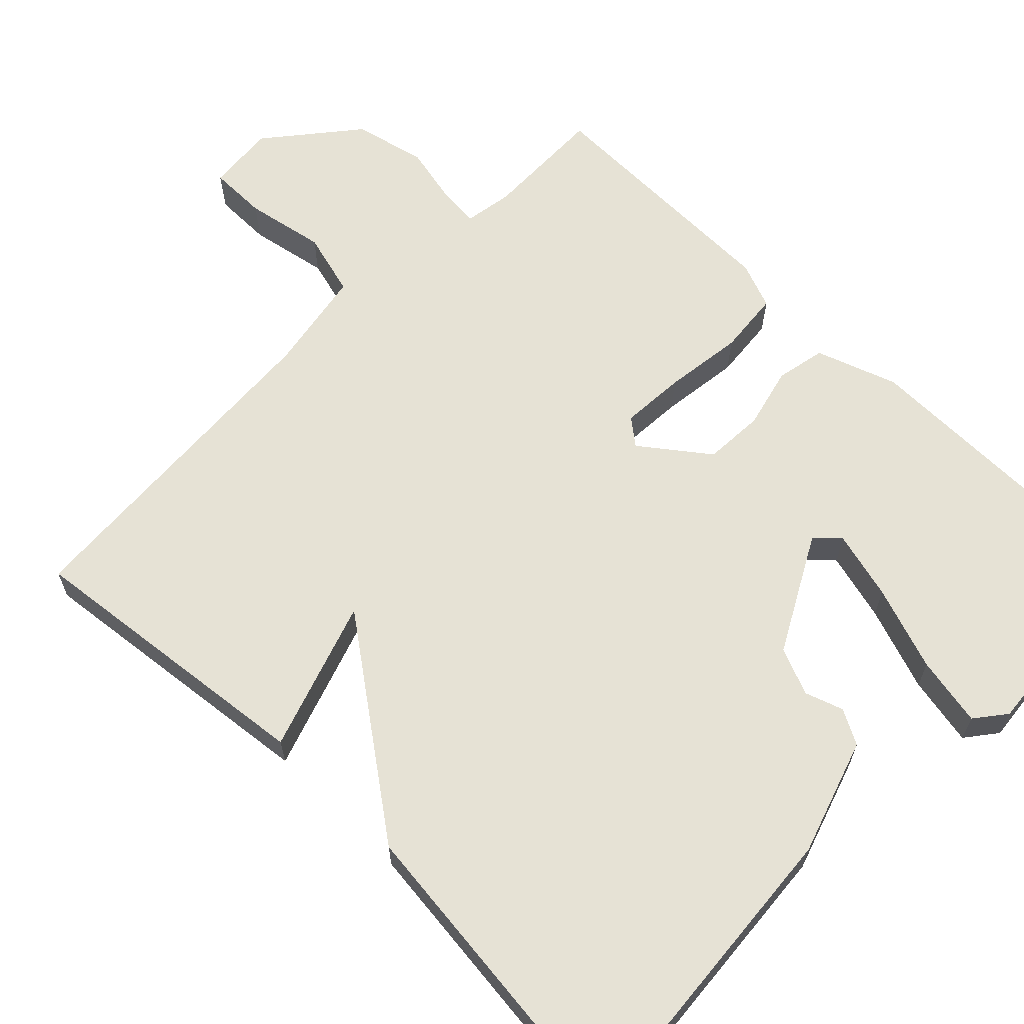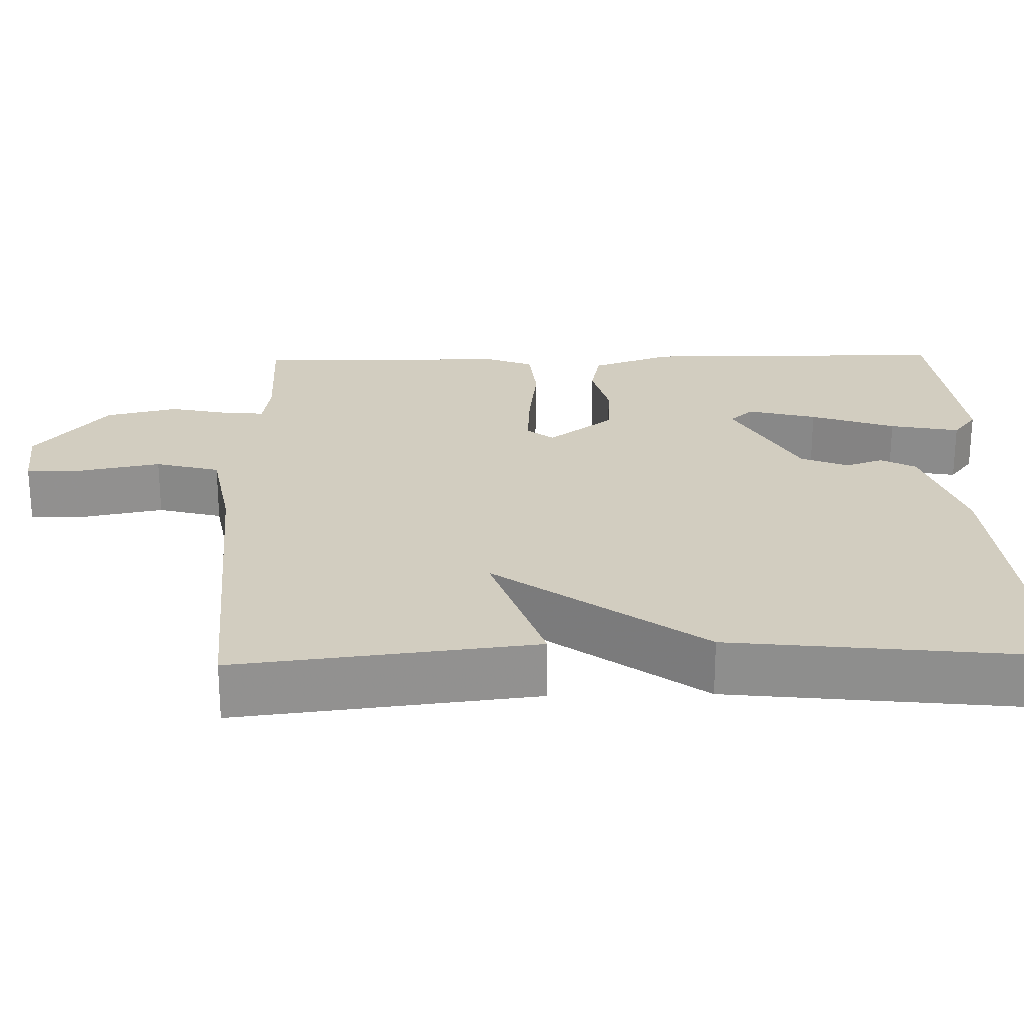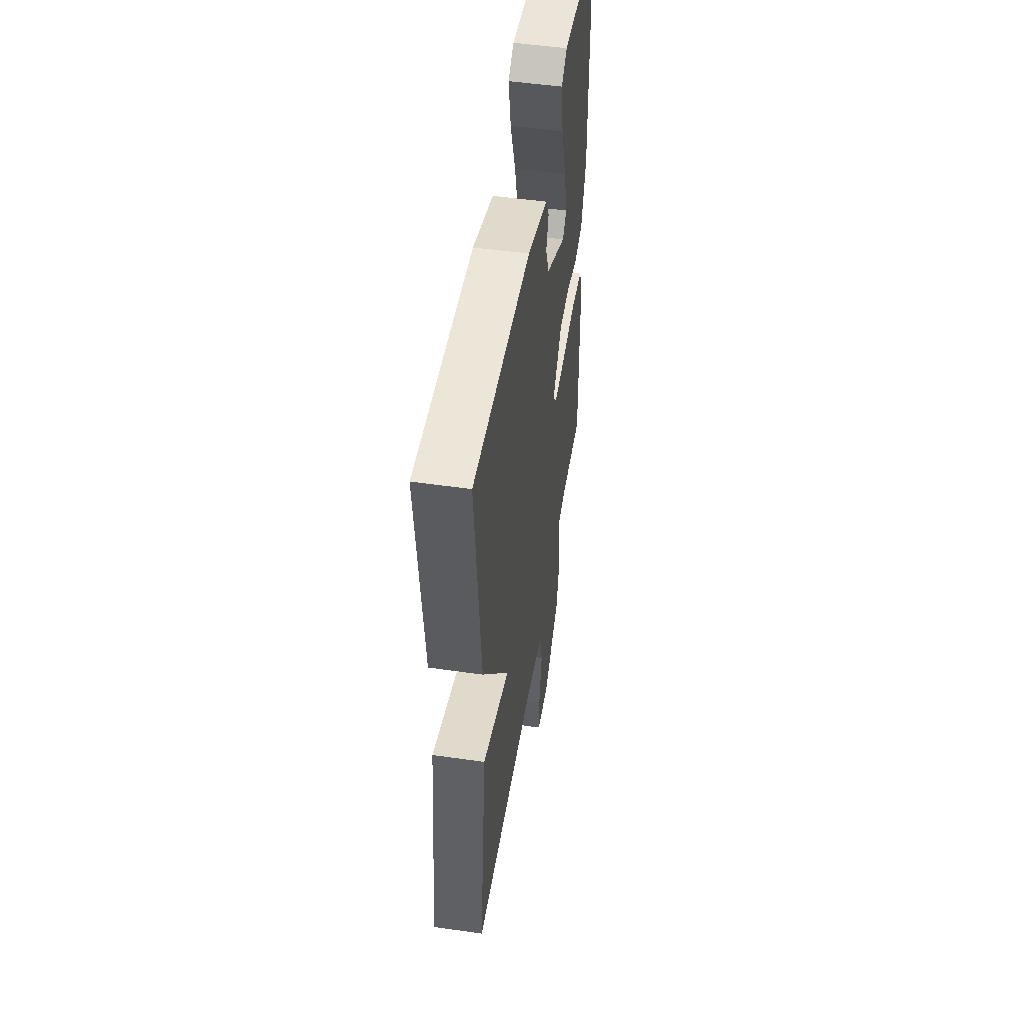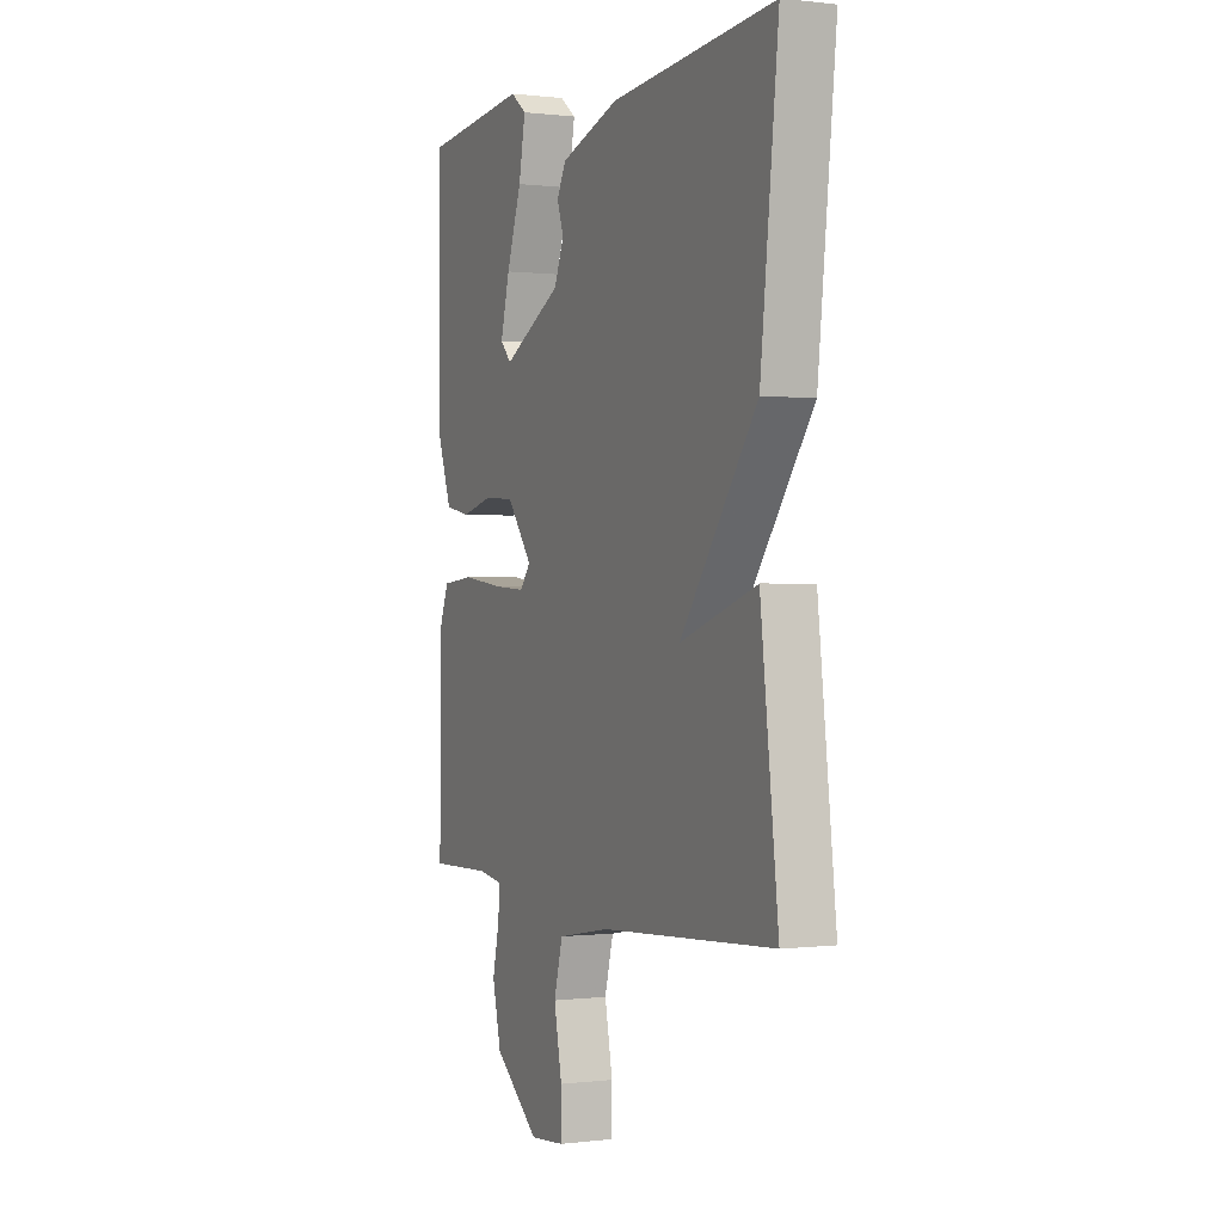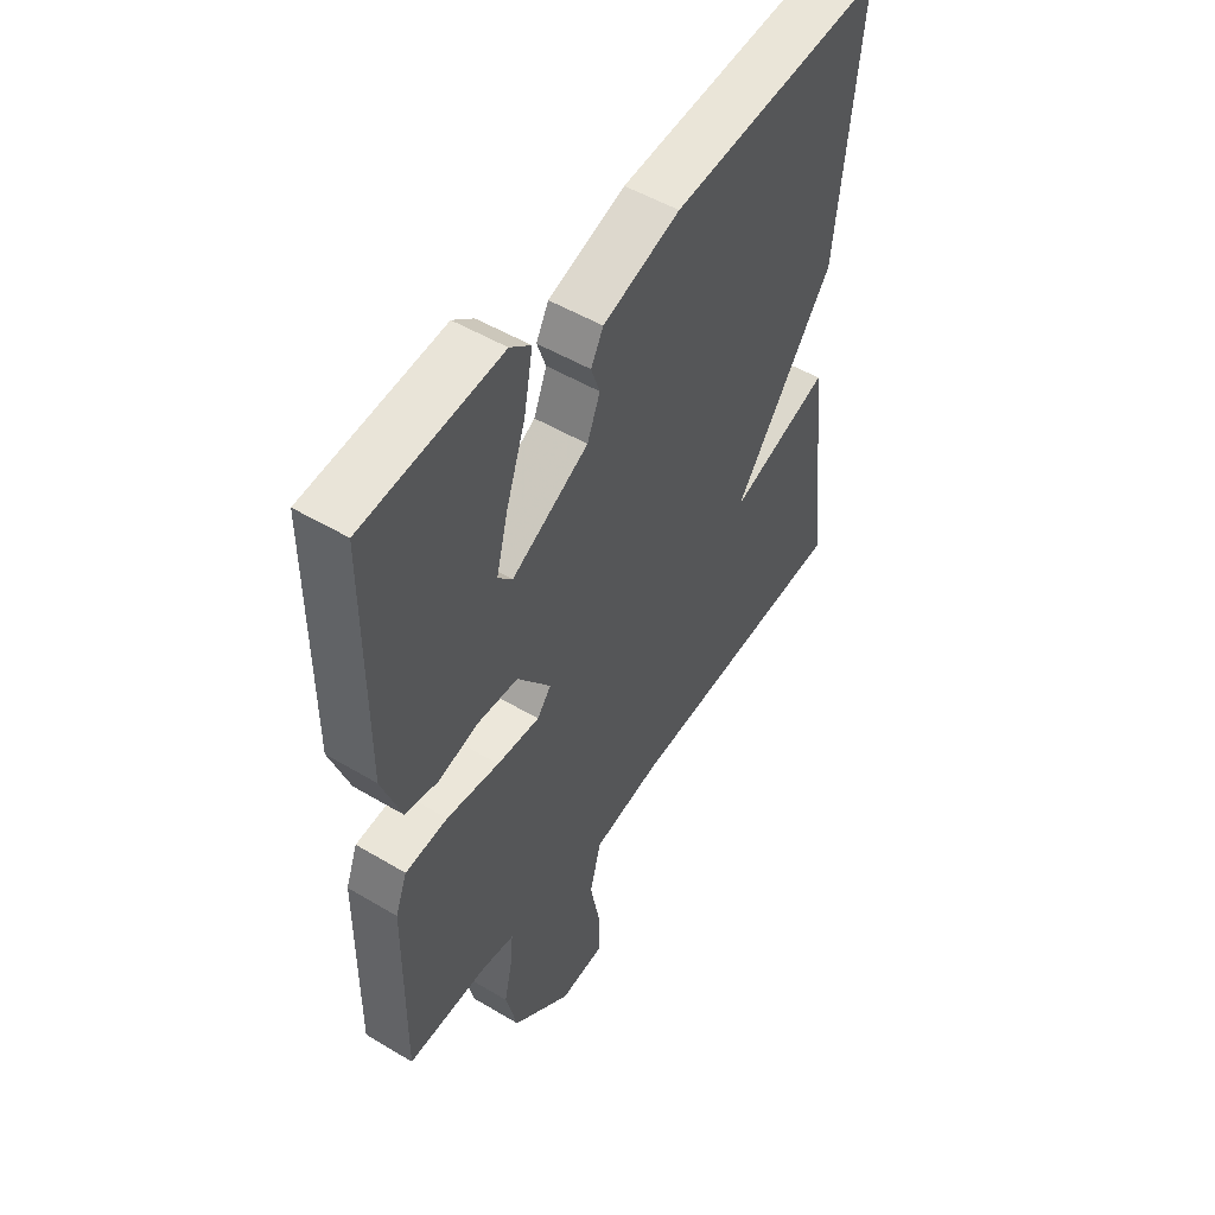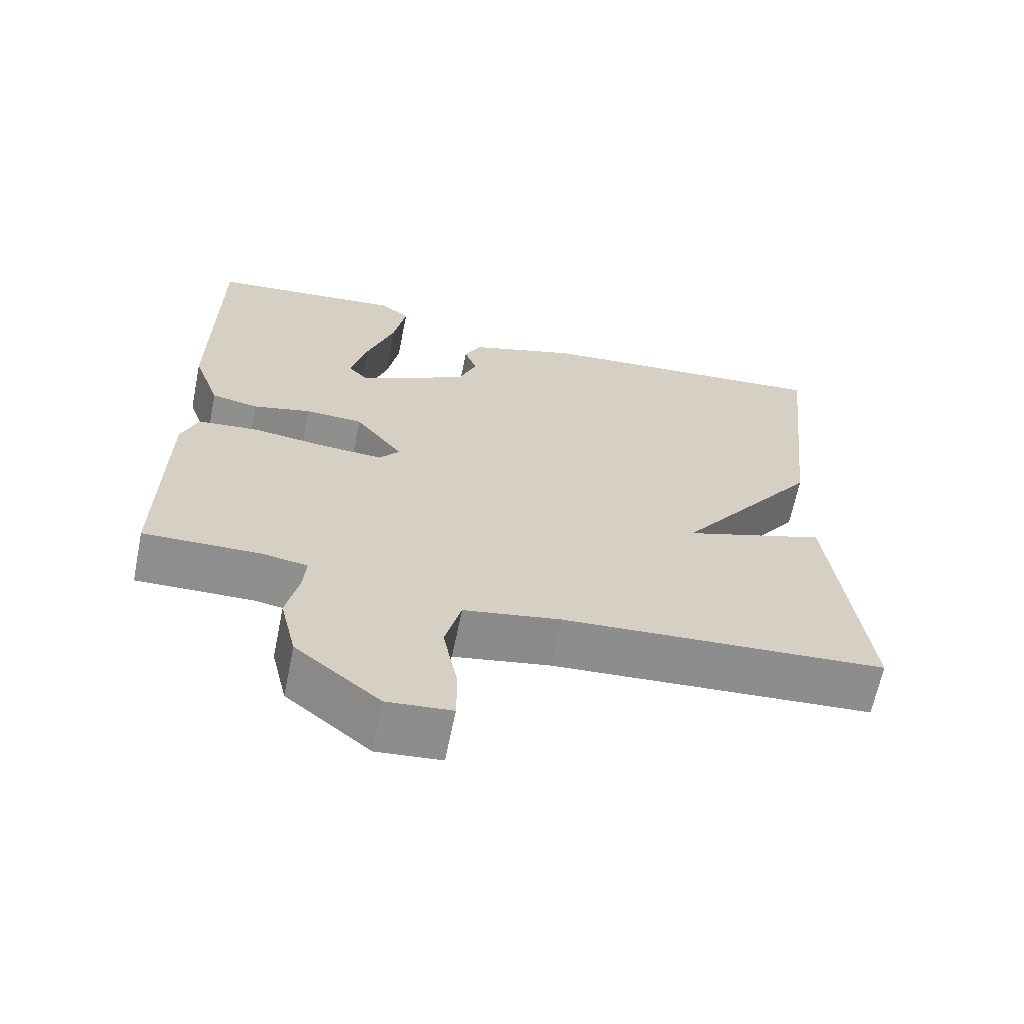
<metadata>
{"format":"obj","ext":"obj","renderer":"f3d","projection":"perspective","resolution":1024,"background":"white","views":[{"elev":63.9,"azim":-45.4,"up":"+Y"},{"elev":24.4,"azim":-91.3,"up":"+Y"},{"elev":50.5,"azim":-81.0,"up":"+Z"},{"elev":0.2,"azim":-114.6,"up":"+Z"},{"elev":51.1,"azim":123.0,"up":"+Z"},{"elev":-65.1,"azim":168.5,"up":"+Z"}]}
</metadata>
<code>
v -0.5 0.07 0.5
v -0.086 0.07 0.464
v 0.063 0.07 0.415
v 0.087 0.07 0.37
v 0.07 0.07 0.321
v 0.095 0.07 0.26
v 0.244 0.07 0.179
v 0.272 0.07 0.209
v 0.249 0.07 0.298
v 0.211 0.07 0.407
v 0.194 0.07 0.497
v 0.234 0.07 0.528
v 0.5 0.07 0.5
v 0.502 0.07 0.101
v 0.465 0.07 -0.003
v 0.401 0.07 -0.016
v 0.322 0.07 0.004
v 0.244 0.07 0
v 0.179 0.07 -0.085
v 0.206 0.07 -0.119
v 0.289 0.07 -0.114
v 0.391 0.07 -0.101
v 0.473 0.07 -0.109
v 0.496 0.07 -0.169
v 0.5 0.07 -0.5
v 0.343 0.07 -0.496
v 0.28 0.07 -0.506
v 0.284 0.07 -0.557
v 0.301 0.07 -0.635
v 0.279 0.07 -0.728
v 0.164 0.07 -0.821
v 0.076 0.07 -0.813
v 0.076 0.07 -0.738
v 0.096 0.07 -0.636
v 0.074 0.07 -0.553
v -0.058 0.07 -0.529
v -0.5 0.07 -0.5
v -0.455 0.07 -0.115
v -0.261 0.07 -0.181
v -0.455 0.07 0.085
v -0.5 0 0.5
v -0.086 0 0.464
v 0.063 0 0.415
v 0.087 0 0.37
v 0.07 0 0.321
v 0.095 0 0.26
v 0.244 0 0.179
v 0.272 0 0.209
v 0.249 0 0.298
v 0.211 0 0.407
v 0.194 0 0.497
v 0.234 0 0.528
v 0.5 0 0.5
v 0.502 0 0.101
v 0.465 0 -0.003
v 0.401 0 -0.016
v 0.322 0 0.004
v 0.244 0 0
v 0.179 0 -0.085
v 0.206 0 -0.119
v 0.289 0 -0.114
v 0.391 0 -0.101
v 0.473 0 -0.109
v 0.496 0 -0.169
v 0.5 0 -0.5
v 0.343 0 -0.496
v 0.28 0 -0.506
v 0.284 0 -0.557
v 0.301 0 -0.635
v 0.279 0 -0.728
v 0.164 0 -0.821
v 0.076 0 -0.813
v 0.076 0 -0.738
v 0.096 0 -0.636
v 0.074 0 -0.553
v -0.058 0 -0.529
v -0.5 0 -0.5
v -0.455 0 -0.115
v -0.261 0 -0.181
v -0.455 0 0.085
f 3 4 5
f 2 3 5
f 1 2 5
f 40 1 5
f 39 40 5
f 36 37 38 39
f 39 5 6
f 36 39 6
f 35 36 6
f 34 35 6
f 32 33 34
f 31 32 34
f 30 31 34
f 29 30 34
f 28 29 34
f 27 28 34 6
f 24 25 26
f 23 24 26
f 22 23 26
f 21 22 26
f 20 21 26 27
f 19 20 27
f 15 16 17
f 14 15 17
f 13 14 17
f 12 13 17
f 9 10 11 12
f 8 9 12
f 8 12 17
f 7 8 17 18
f 19 27 6
f 6 7 18 19
f 45 44 43
f 45 43 42
f 45 42 41
f 45 41 80
f 45 80 79
f 79 78 77 76
f 46 45 79
f 46 79 76
f 46 76 75
f 46 75 74
f 74 73 72
f 74 72 71
f 74 71 70
f 74 70 69
f 74 69 68
f 46 74 68 67
f 66 65 64
f 66 64 63
f 66 63 62
f 66 62 61
f 67 66 61 60
f 67 60 59
f 57 56 55
f 57 55 54
f 57 54 53
f 57 53 52
f 52 51 50 49
f 52 49 48
f 57 52 48
f 58 57 48 47
f 46 67 59
f 59 58 47 46
f 1 41 42 2
f 2 42 43 3
f 3 43 44 4
f 4 44 45 5
f 5 45 46 6
f 6 46 47 7
f 7 47 48 8
f 8 48 49 9
f 9 49 50 10
f 10 50 51 11
f 11 51 52 12
f 12 52 53 13
f 13 53 54 14
f 14 54 55 15
f 15 55 56 16
f 16 56 57 17
f 17 57 58 18
f 18 58 59 19
f 19 59 60 20
f 20 60 61 21
f 21 61 62 22
f 22 62 63 23
f 23 63 64 24
f 24 64 65 25
f 25 65 66 26
f 26 66 67 27
f 27 67 68 28
f 28 68 69 29
f 29 69 70 30
f 30 70 71 31
f 31 71 72 32
f 32 72 73 33
f 33 73 74 34
f 34 74 75 35
f 35 75 76 36
f 36 76 77 37
f 37 77 78 38
f 38 78 79 39
f 39 79 80 40
f 40 80 41 1

</code>
